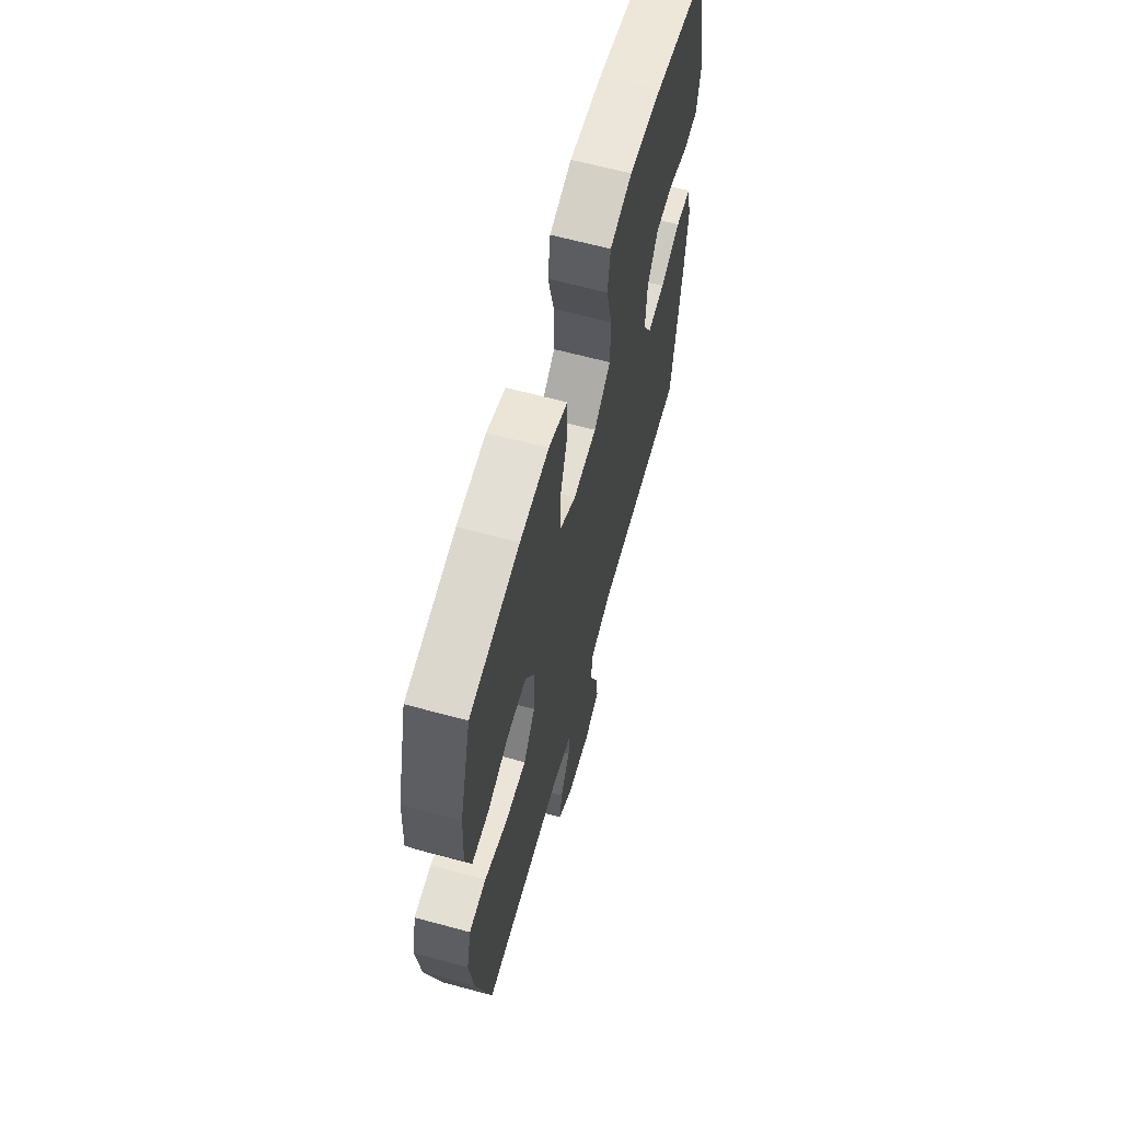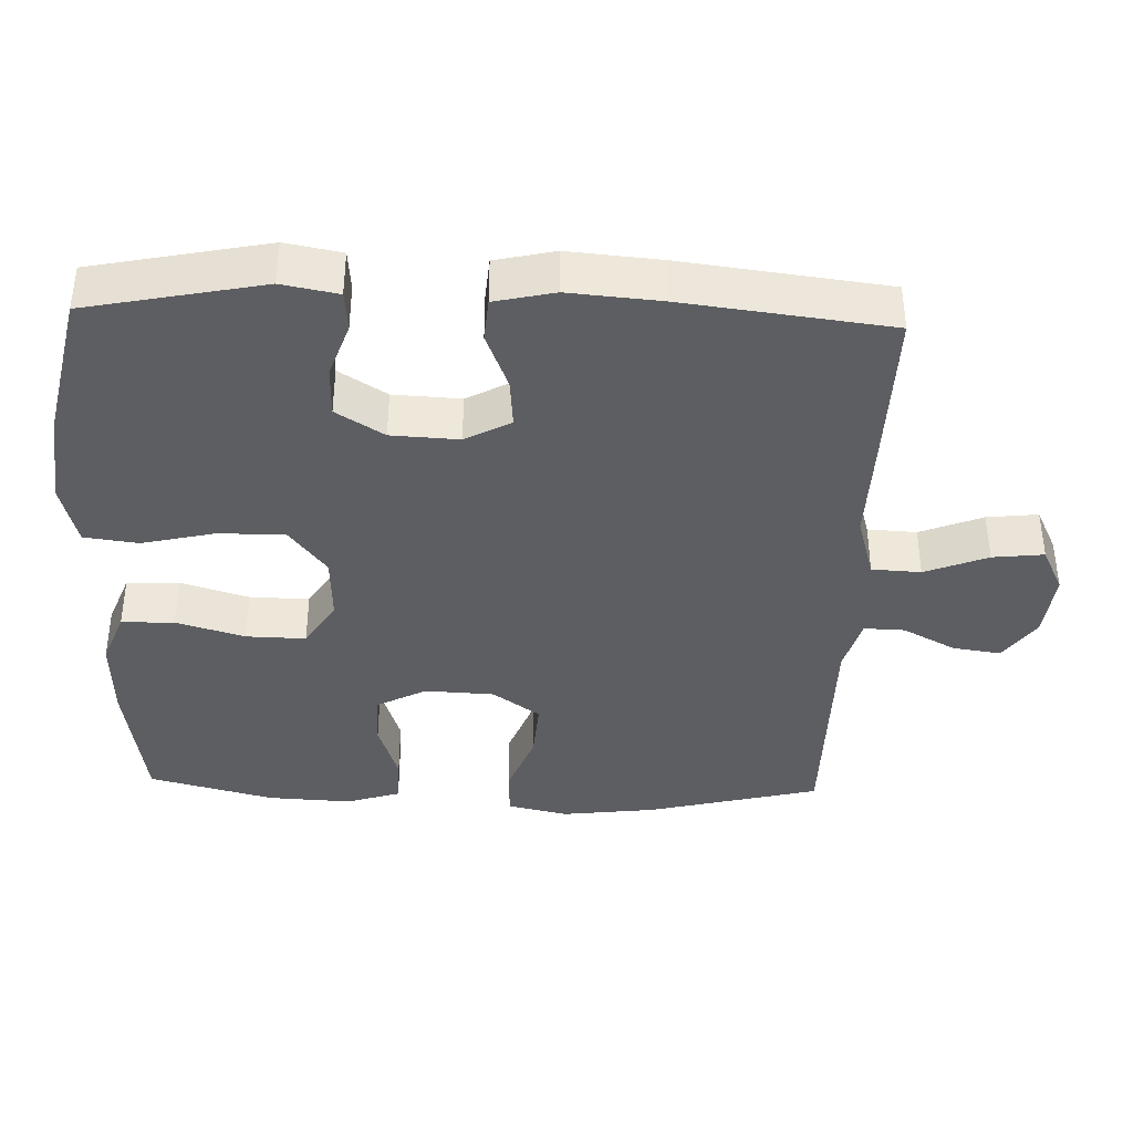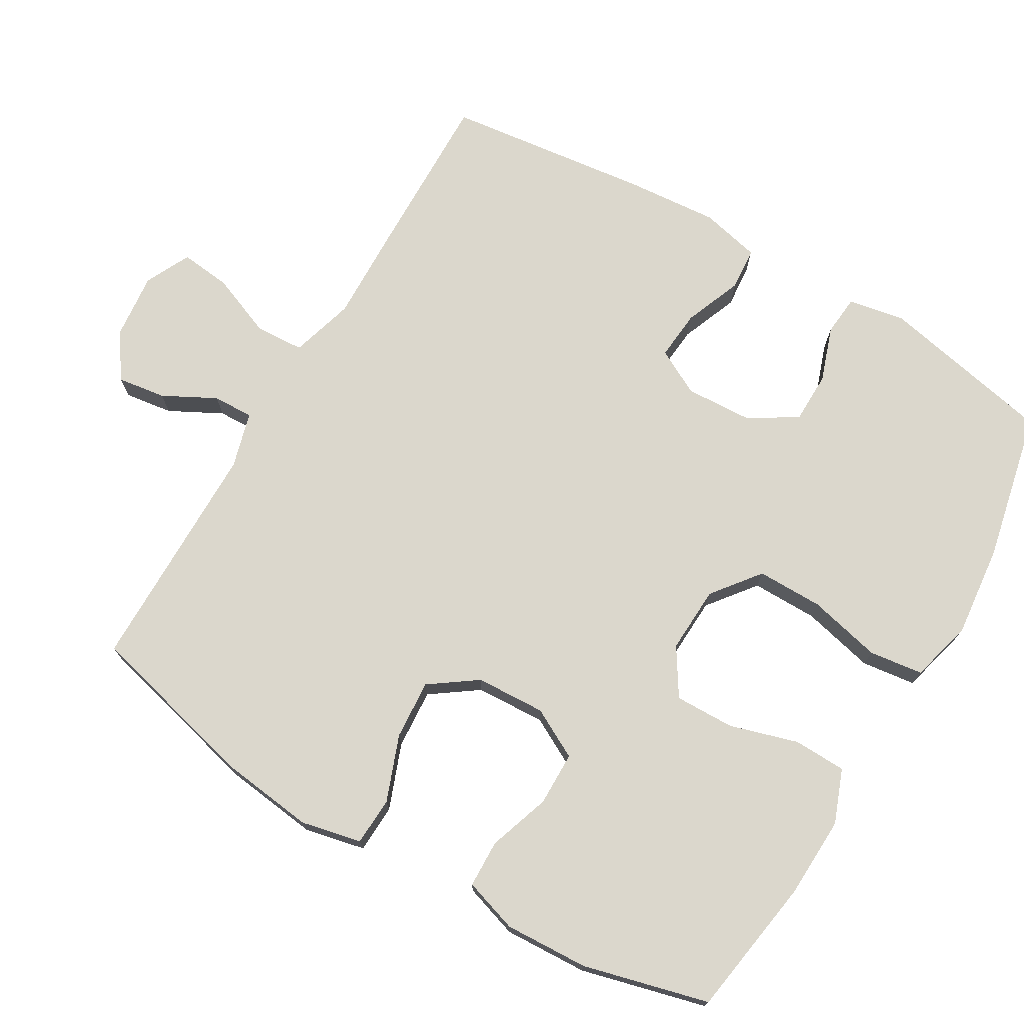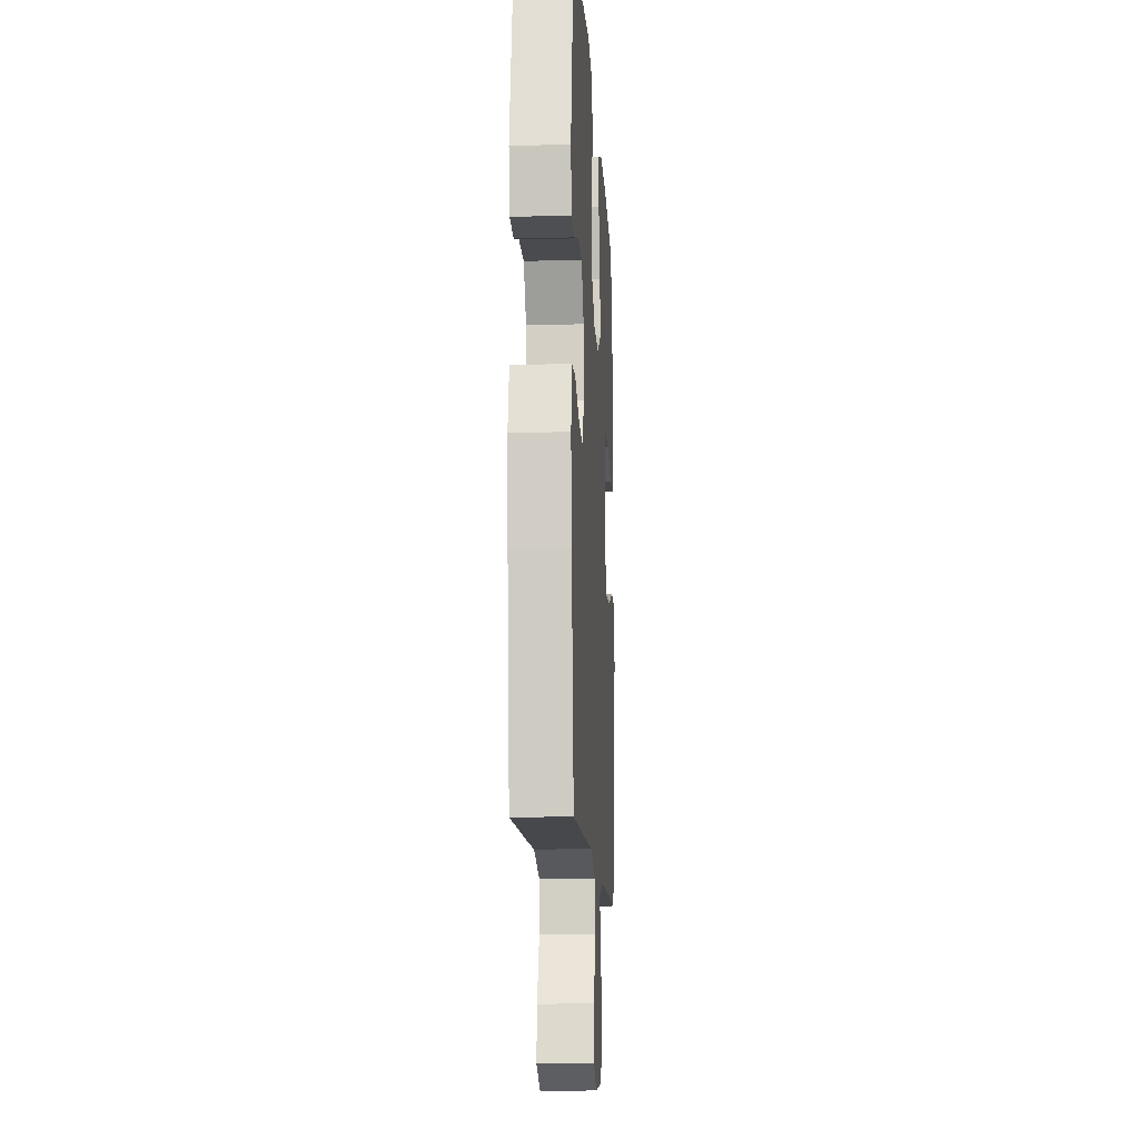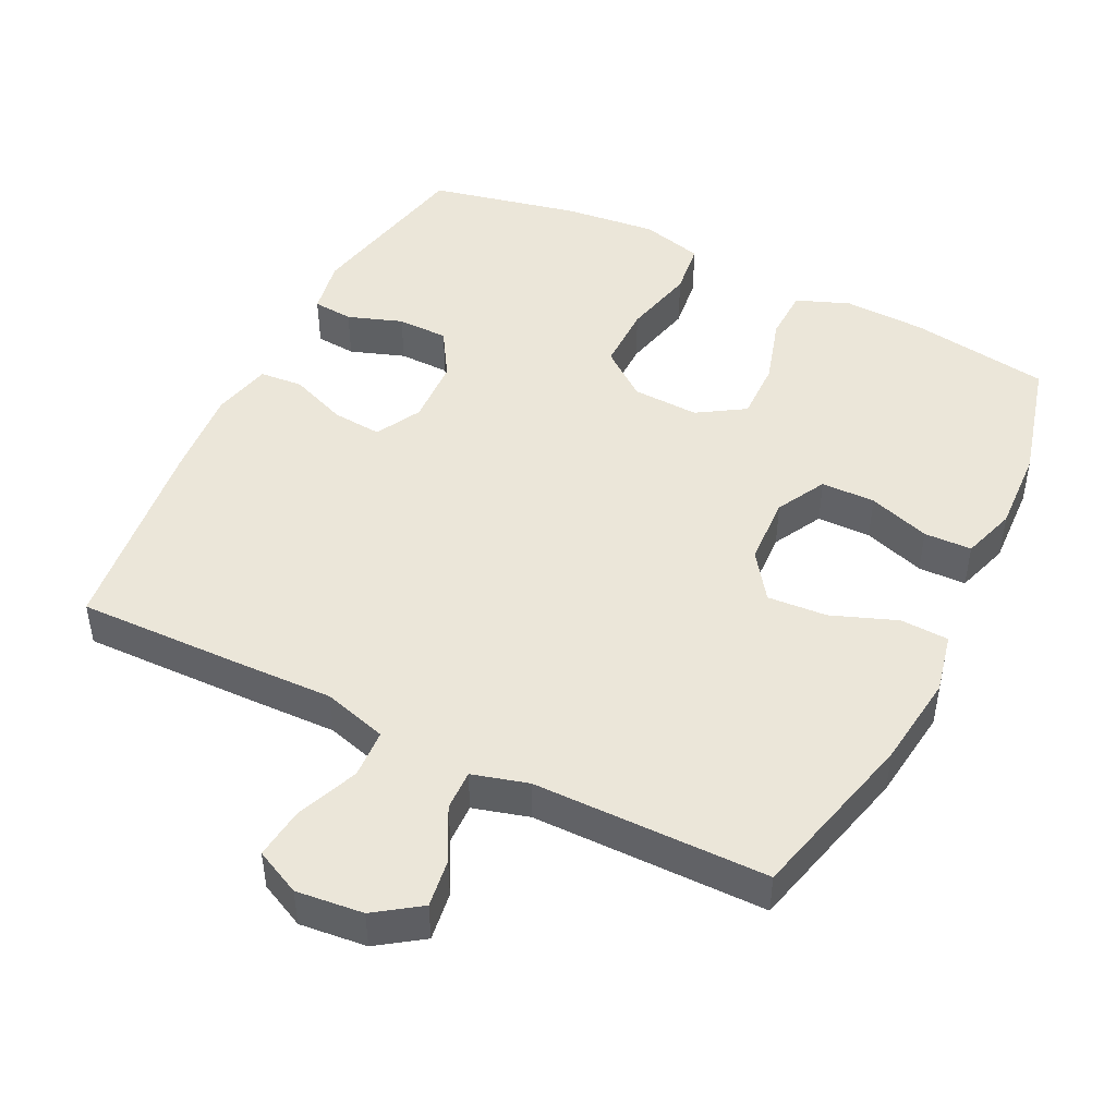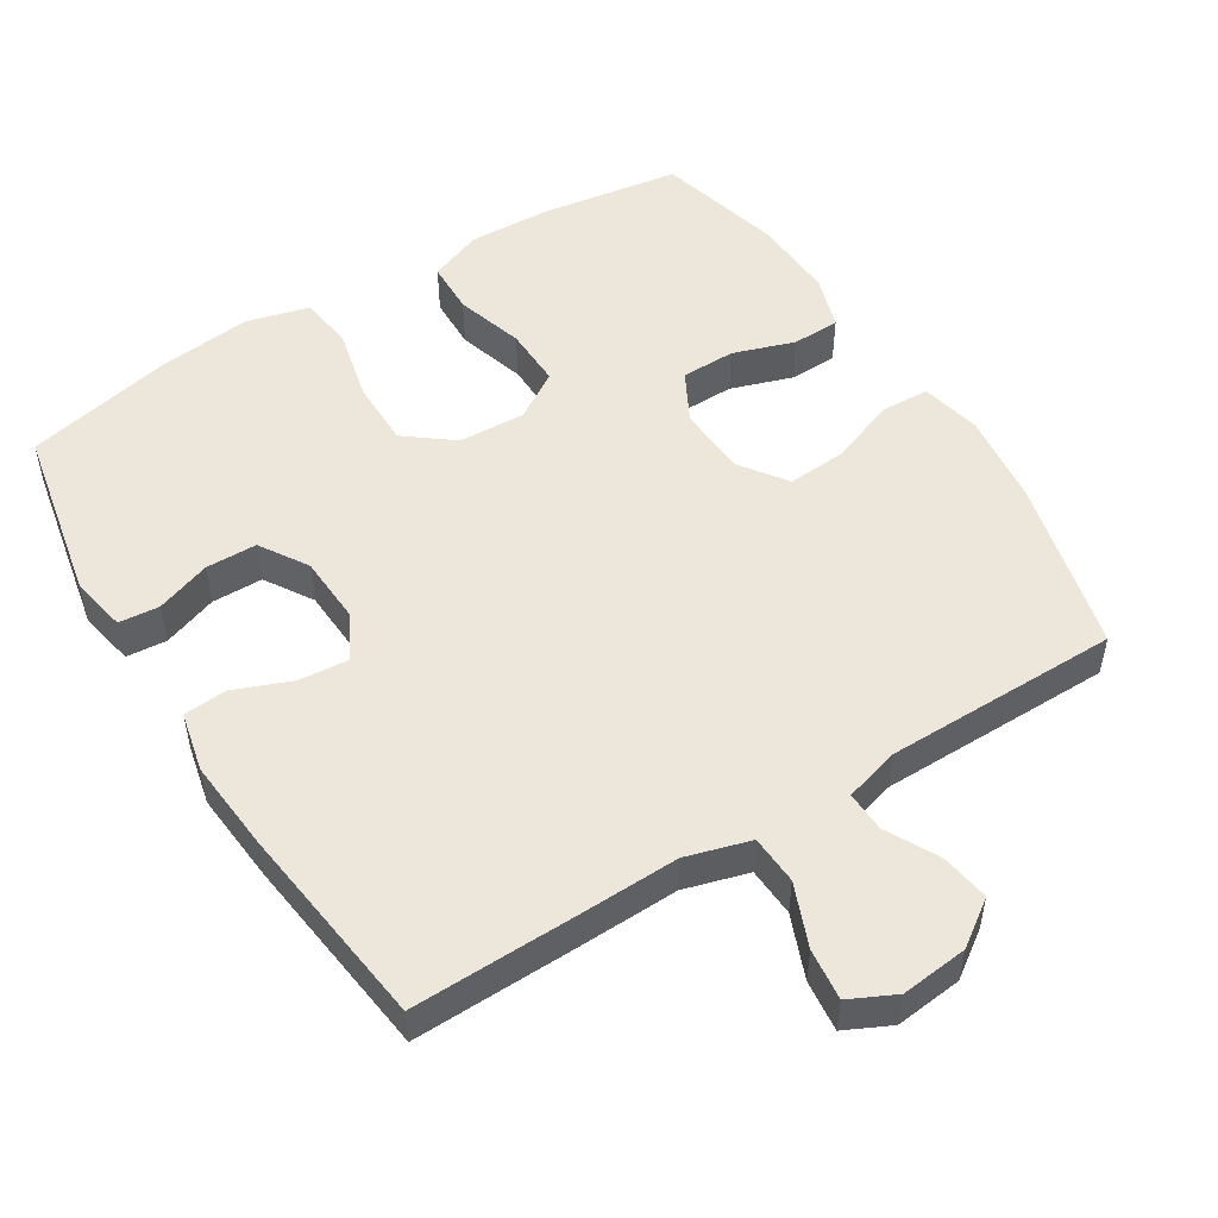
<metadata>
{"format":"obj","ext":"obj","renderer":"f3d","projection":"perspective","resolution":1024,"background":"white","views":[{"elev":64.1,"azim":-74.7,"up":"+Z"},{"elev":-38.8,"azim":88.1,"up":"+Y"},{"elev":73.3,"azim":-59.4,"up":"+Y"},{"elev":-12.9,"azim":93.4,"up":"+Z"},{"elev":46.7,"azim":-153.6,"up":"+Y"},{"elev":51.5,"azim":148.1,"up":"+Y"}]}
</metadata>
<code>
v 0.5 0.07 0.5
v 0.55 0.07 0.253
v 0.535 0.07 0.174
v 0.478 0.07 0.169
v 0.401 0.07 0.196
v 0.329 0.07 0.195
v 0.287 0.07 0.128
v 0.282 0.07 0.033
v 0.316 0.07 -0.031
v 0.386 0.07 -0.025
v 0.467 0.07 0.007
v 0.528 0.07 0.002
v 0.547 0.07 -0.082
v 0.536 0.07 -0.211
v 0.5 0.07 -0.5
v 0.266 0.07 -0.495
v 0.128 0.07 -0.491
v 0.038 0.07 -0.517
v 0.034 0.07 -0.586
v 0.069 0.07 -0.674
v 0.077 0.07 -0.746
v 0.013 0.07 -0.777
v -0.081 0.07 -0.767
v -0.144 0.07 -0.723
v -0.134 0.07 -0.655
v -0.095 0.07 -0.581
v -0.093 0.07 -0.524
v -0.171 0.07 -0.502
v -0.5 0.07 -0.5
v -0.56 0.07 -0.257
v -0.576 0.07 -0.125
v -0.557 0.07 -0.04
v -0.489 0.07 -0.037
v -0.397 0.07 -0.072
v -0.313 0.07 -0.078
v -0.266 0.07 -0.012
v -0.261 0.07 0.086
v -0.298 0.07 0.156
v -0.374 0.07 0.157
v -0.461 0.07 0.128
v -0.528 0.07 0.13
v -0.552 0.07 0.206
v -0.546 0.07 0.324
v -0.5 0.07 0.5
v -0.303 0.07 0.53
v -0.188 0.07 0.534
v -0.113 0.07 0.505
v -0.111 0.07 0.431
v -0.14 0.07 0.335
v -0.142 0.07 0.251
v -0.076 0.07 0.209
v 0.018 0.07 0.213
v 0.085 0.07 0.265
v 0.085 0.07 0.358
v 0.061 0.07 0.461
v 0.071 0.07 0.537
v 0.159 0.07 0.56
v 0.289 0.07 0.546
v 0.5 0 0.5
v 0.55 0 0.253
v 0.535 0 0.174
v 0.478 0 0.169
v 0.401 0 0.196
v 0.329 0 0.195
v 0.287 0 0.128
v 0.282 0 0.033
v 0.316 0 -0.031
v 0.386 0 -0.025
v 0.467 0 0.007
v 0.528 0 0.002
v 0.547 0 -0.082
v 0.536 0 -0.211
v 0.5 0 -0.5
v 0.266 0 -0.495
v 0.128 0 -0.491
v 0.038 0 -0.517
v 0.034 0 -0.586
v 0.069 0 -0.674
v 0.077 0 -0.746
v 0.013 0 -0.777
v -0.081 0 -0.767
v -0.144 0 -0.723
v -0.134 0 -0.655
v -0.095 0 -0.581
v -0.093 0 -0.524
v -0.171 0 -0.502
v -0.5 0 -0.5
v -0.56 0 -0.257
v -0.576 0 -0.125
v -0.557 0 -0.04
v -0.489 0 -0.037
v -0.397 0 -0.072
v -0.313 0 -0.078
v -0.266 0 -0.012
v -0.261 0 0.086
v -0.298 0 0.156
v -0.374 0 0.157
v -0.461 0 0.128
v -0.528 0 0.13
v -0.552 0 0.206
v -0.546 0 0.324
v -0.5 0 0.5
v -0.303 0 0.53
v -0.188 0 0.534
v -0.113 0 0.505
v -0.111 0 0.431
v -0.14 0 0.335
v -0.142 0 0.251
v -0.076 0 0.209
v 0.018 0 0.213
v 0.085 0 0.265
v 0.085 0 0.358
v 0.061 0 0.461
v 0.071 0 0.537
v 0.159 0 0.56
v 0.289 0 0.546
f 3 4 5
f 2 3 5
f 1 2 5
f 58 1 5
f 57 58 5
f 56 57 5
f 55 56 5
f 54 55 5
f 53 54 5 6
f 52 53 6 7
f 51 52 7 8
f 47 48 49
f 46 47 49
f 45 46 49
f 44 45 49
f 43 44 49
f 42 43 49
f 41 42 49
f 40 41 49
f 39 40 49
f 38 39 49 50
f 37 38 50 51
f 32 33 34
f 31 32 34
f 30 31 34
f 29 30 34
f 28 29 34
f 27 28 34 35
f 24 25 26
f 23 24 26
f 22 23 26
f 21 22 26
f 20 21 26
f 19 20 26
f 18 19 26 27
f 27 35 36
f 18 27 36
f 17 18 36
f 15 16 17
f 14 15 17
f 13 14 17
f 12 13 17
f 11 12 17
f 10 11 17
f 51 8 9
f 37 51 9
f 36 37 9
f 17 36 9
f 9 10 17
f 63 62 61
f 63 61 60
f 63 60 59
f 63 59 116
f 63 116 115
f 63 115 114
f 63 114 113
f 63 113 112
f 64 63 112 111
f 65 64 111 110
f 66 65 110 109
f 107 106 105
f 107 105 104
f 107 104 103
f 107 103 102
f 107 102 101
f 107 101 100
f 107 100 99
f 107 99 98
f 107 98 97
f 108 107 97 96
f 109 108 96 95
f 92 91 90
f 92 90 89
f 92 89 88
f 92 88 87
f 92 87 86
f 93 92 86 85
f 84 83 82
f 84 82 81
f 84 81 80
f 84 80 79
f 84 79 78
f 84 78 77
f 85 84 77 76
f 94 93 85
f 94 85 76
f 94 76 75
f 75 74 73
f 75 73 72
f 75 72 71
f 75 71 70
f 75 70 69
f 75 69 68
f 67 66 109
f 67 109 95
f 67 95 94
f 67 94 75
f 75 68 67
f 1 59 60 2
f 2 60 61 3
f 3 61 62 4
f 4 62 63 5
f 5 63 64 6
f 6 64 65 7
f 7 65 66 8
f 8 66 67 9
f 9 67 68 10
f 10 68 69 11
f 11 69 70 12
f 12 70 71 13
f 13 71 72 14
f 14 72 73 15
f 15 73 74 16
f 16 74 75 17
f 17 75 76 18
f 18 76 77 19
f 19 77 78 20
f 20 78 79 21
f 21 79 80 22
f 22 80 81 23
f 23 81 82 24
f 24 82 83 25
f 25 83 84 26
f 26 84 85 27
f 27 85 86 28
f 28 86 87 29
f 29 87 88 30
f 30 88 89 31
f 31 89 90 32
f 32 90 91 33
f 33 91 92 34
f 34 92 93 35
f 35 93 94 36
f 36 94 95 37
f 37 95 96 38
f 38 96 97 39
f 39 97 98 40
f 40 98 99 41
f 41 99 100 42
f 42 100 101 43
f 43 101 102 44
f 44 102 103 45
f 45 103 104 46
f 46 104 105 47
f 47 105 106 48
f 48 106 107 49
f 49 107 108 50
f 50 108 109 51
f 51 109 110 52
f 52 110 111 53
f 53 111 112 54
f 54 112 113 55
f 55 113 114 56
f 56 114 115 57
f 57 115 116 58
f 58 116 59 1

</code>
